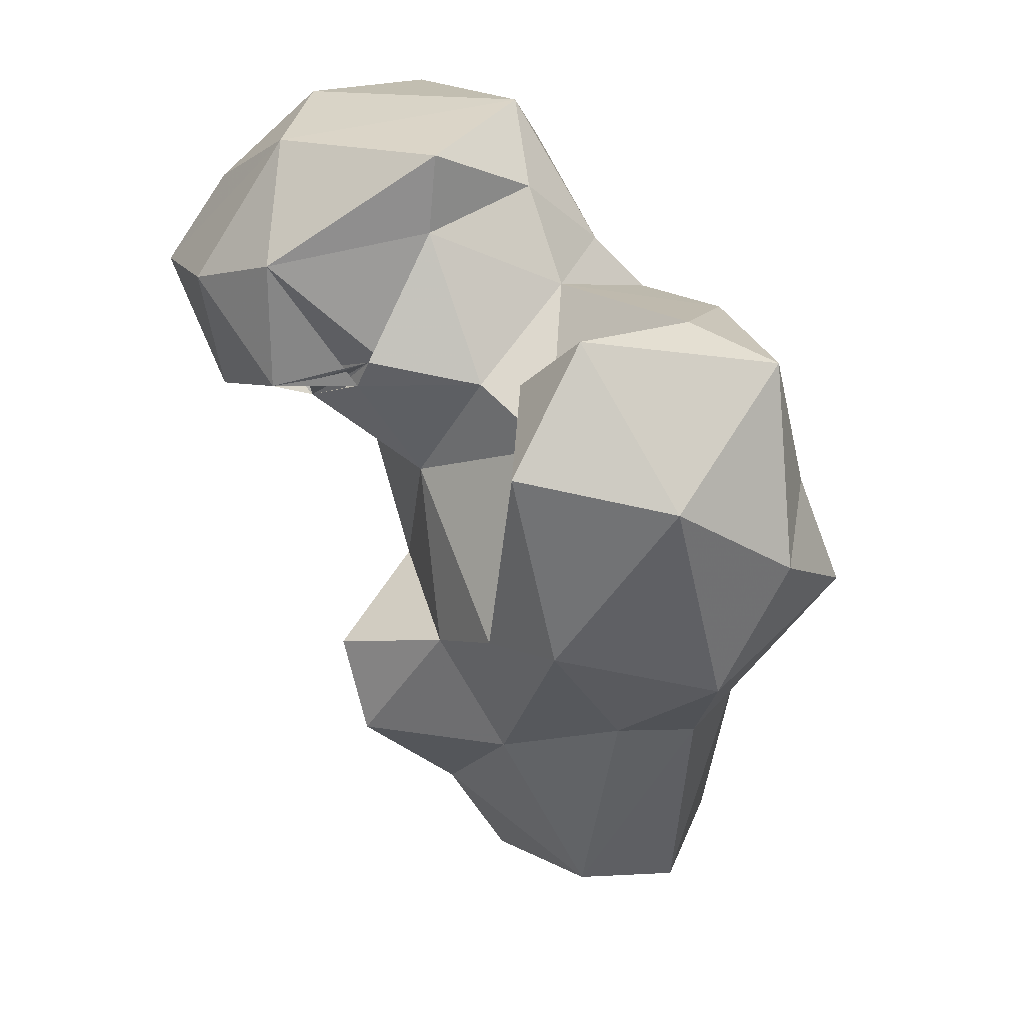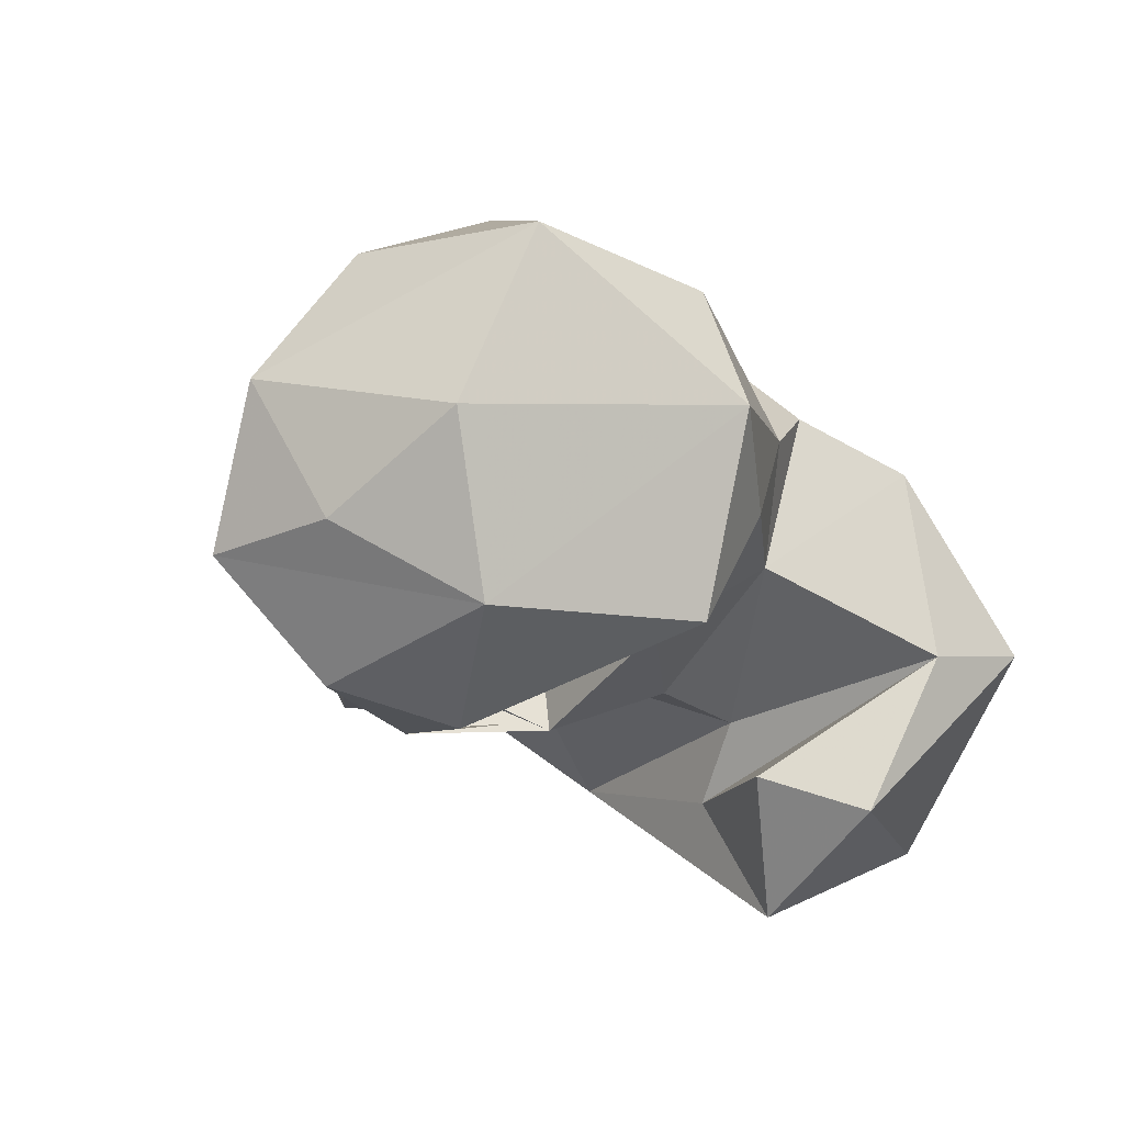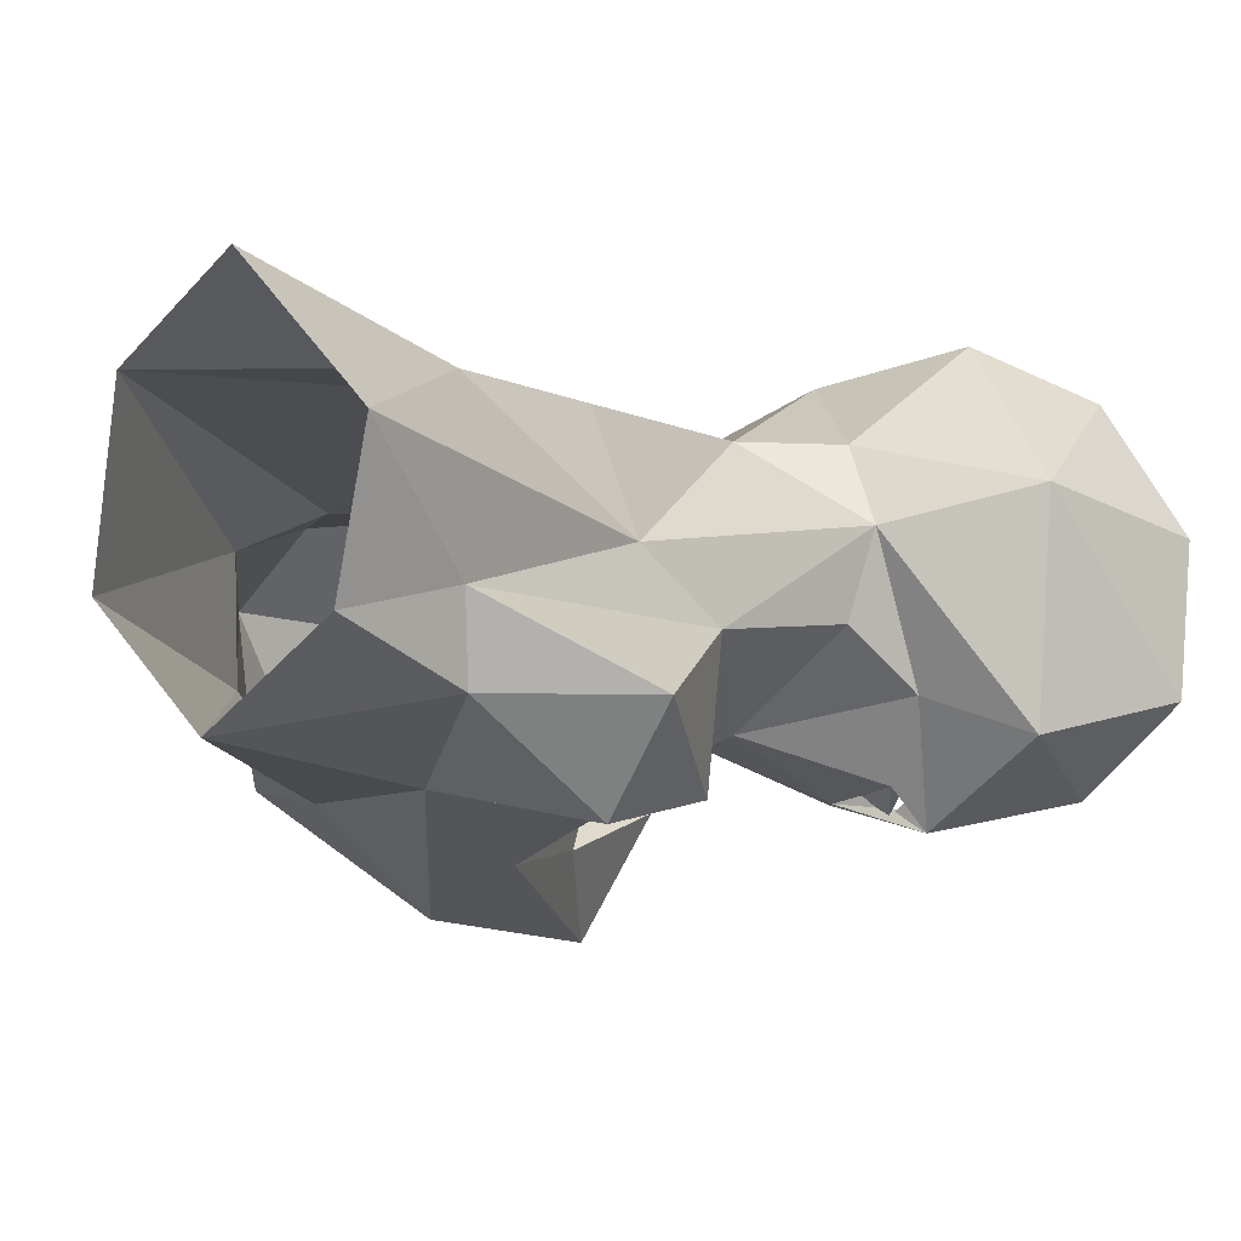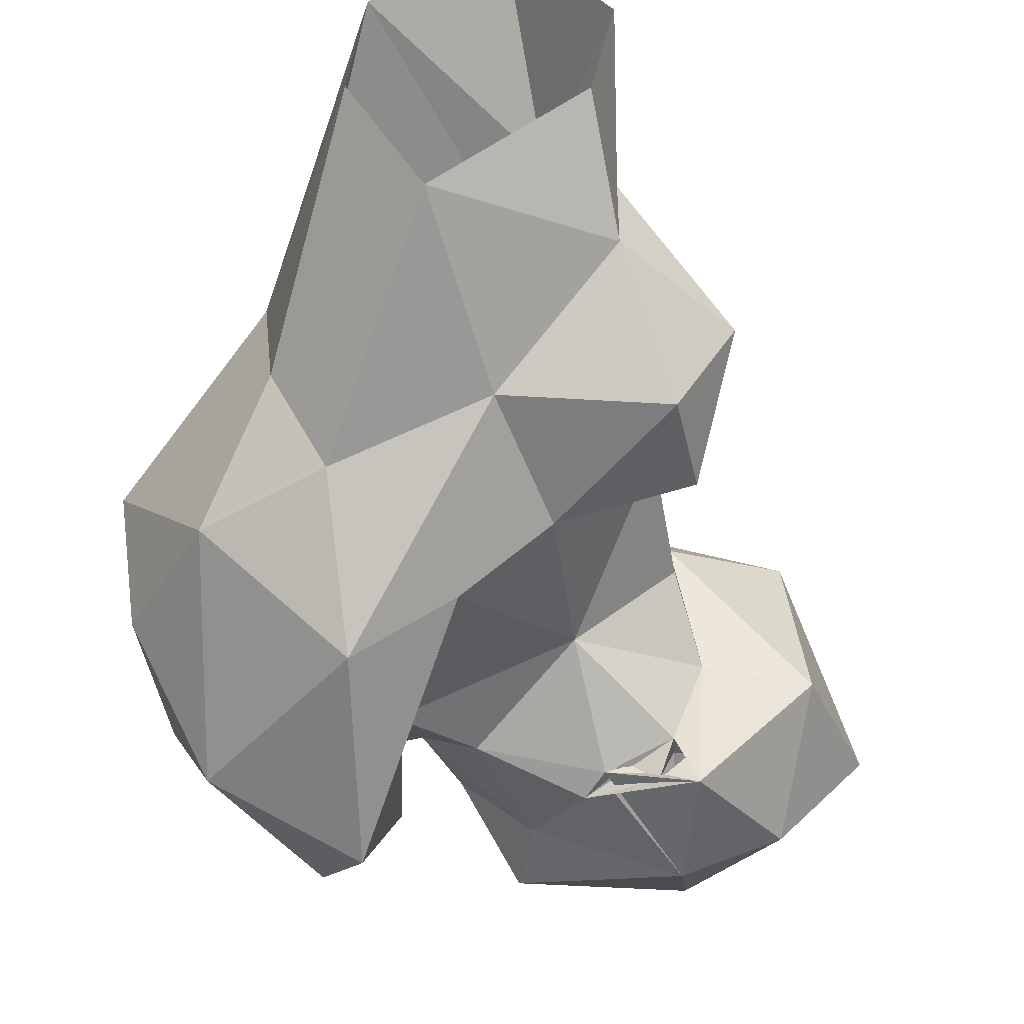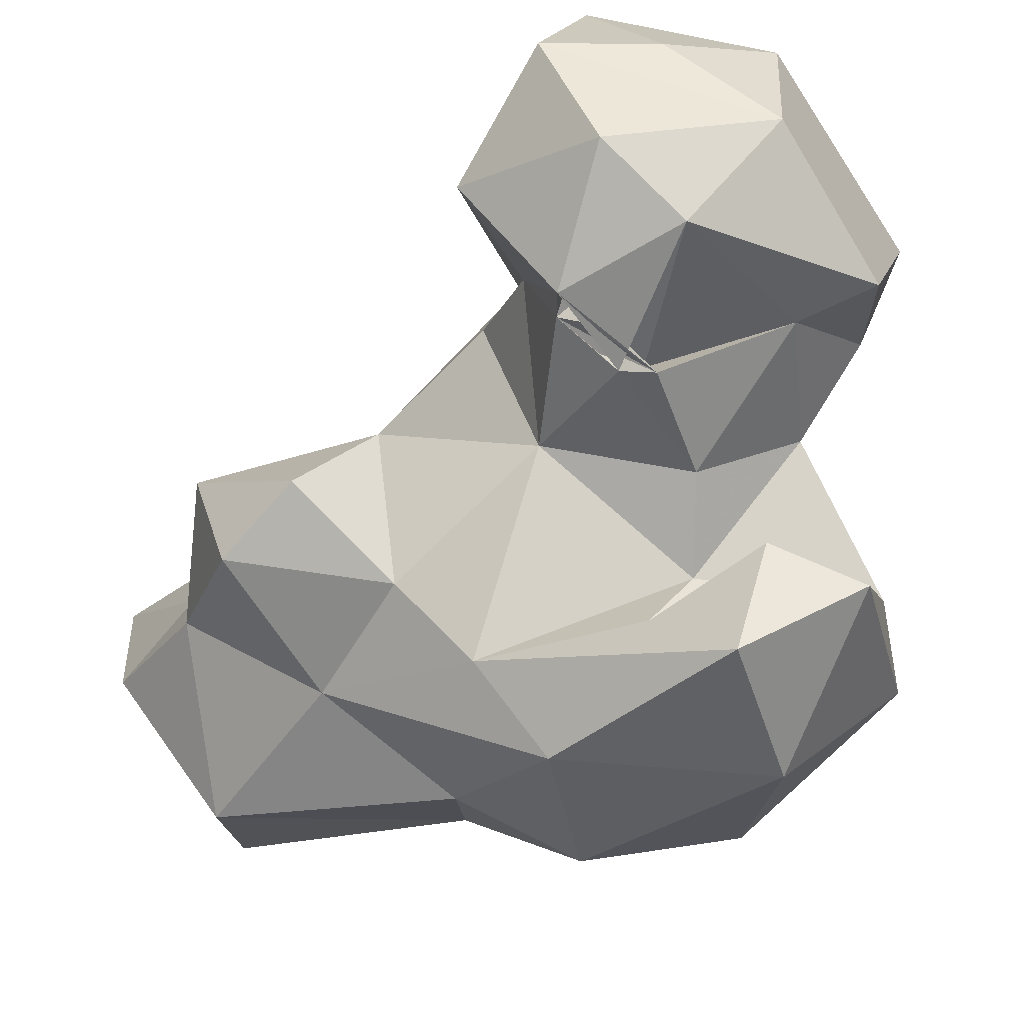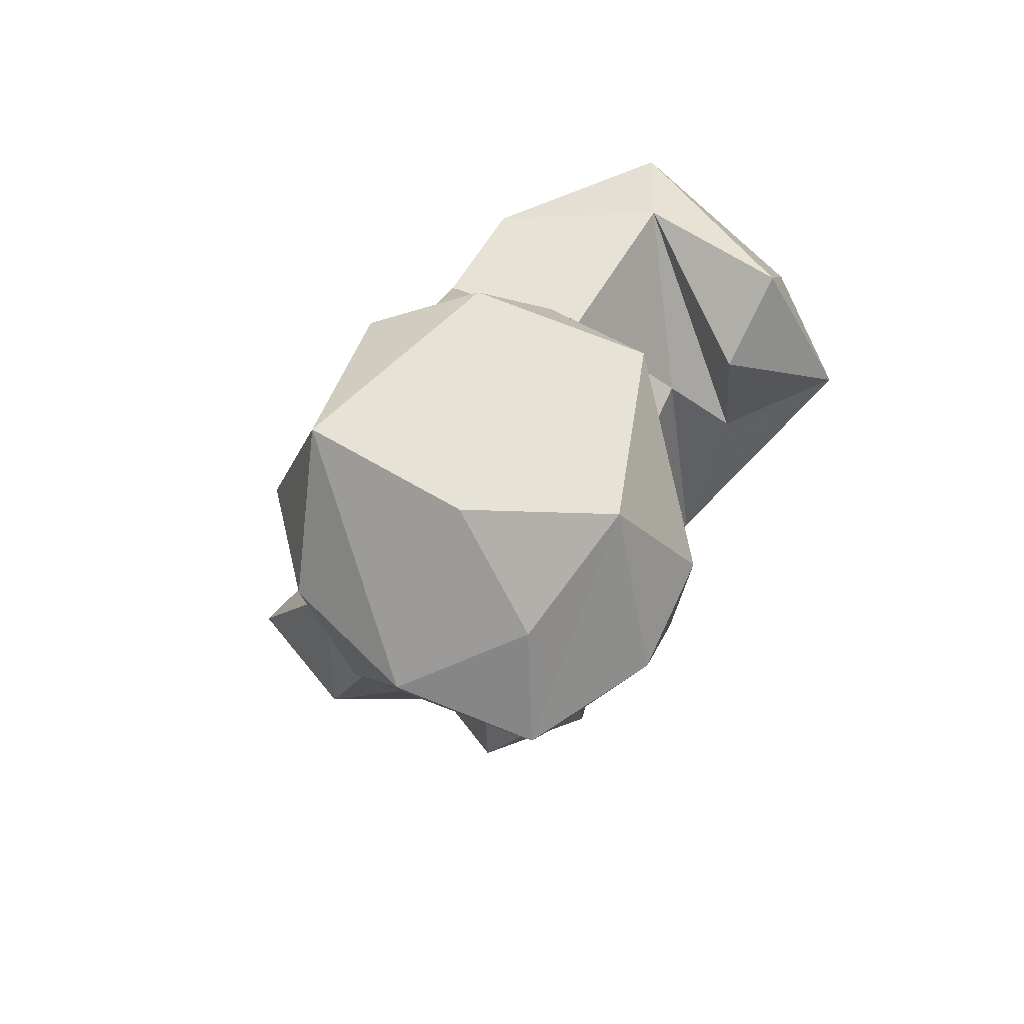
<metadata>
{"format":"obj","ext":"obj","renderer":"f3d","projection":"perspective","resolution":1024,"background":"white","views":[{"elev":18.5,"azim":22.0,"up":"+Z"},{"elev":-11.8,"azim":-19.3,"up":"+Y"},{"elev":10.0,"azim":-148.7,"up":"+Y"},{"elev":-46.2,"azim":176.8,"up":"+Y"},{"elev":-73.8,"azim":-57.1,"up":"+Y"},{"elev":62.3,"azim":-81.6,"up":"+Z"}]}
</metadata>
<code>
v 287.9 179.6 4.298
v 296.4 191.2 1.002
v 271.3 192.4 0.5964
v 294.8 210 3.043
v 268.4 208.5 1.551
v 280.4 220.8 0.2741
v 274.6 209.5 23.04
v 267.5 193 13.45
v 267.5 183.9 13.7
v 304.6 190.5 30.58
v 279.9 172.1 25.14
v 303.3 177.8 28.8
v 254.3 183.3 24.46
v 261 171.4 24.82
v 296.9 167.3 31.84
v 265.5 193.6 37.56
v 272.3 205 40.44
v 257.7 171.6 36.18
v 261 185.1 44.5
v 303.5 192.5 43.48
v 272.8 168.4 39.76
v 310 165.4 39.86
v 293.9 153.5 45.82
v 282.6 160.8 43.6
v 320 180.5 50.47
v 317.9 166.7 55.98
v 269 171.6 60.84
v 290.4 196.1 60.16
v 308.7 152.9 65.51
v 313.7 189 53.54
v 270.6 199.4 63.43
v 257.1 183.4 61.22
v 302 188.1 80.78
v 316 177.2 63.44
v 256.9 192.1 66.29
v 288.8 164.9 67.66
v 291.6 145.8 69.65
v 287.9 157.6 62.21
v 314.4 171.2 79
v 253.5 175.7 68.89
v 279.3 166.4 74.02
v 262.1 198.9 70.68
v 287.6 158.4 76.87
v 240.9 173.4 68.63
v 242.4 196.5 73.36
v 290.6 192.6 81.48
v 296.2 154.7 83.69
v 257 166.1 70.62
v 264.8 162.9 73.3
v 254.9 166 73.05
v 254.1 161.5 72.54
v 258.6 162.2 73.38
v 256.7 166.7 73.74
v 266.8 161.8 76.64
v 303.8 169.9 83.19
v 262.4 164.3 72.49
v 266.7 166.8 75.37
v 233 174.7 83.92
v 272.9 202.4 84.04
v 254.7 159.9 87.65
v 285.4 177 84.55
v 243.2 163.5 84.69
v 234.7 189.5 89.3
v 257.4 207.2 87.12
v 271.8 168.9 91.28
v 244.3 202 89.15
v 285.6 188.4 88.08
v 280.3 179.4 95.69
v 240.4 176.2 94.85
v 272.9 168.2 100.7
v 252.6 168.4 101.2
v 273.8 198.7 98.5
v 256.3 201.6 104.3
v 248.9 184.7 104.6
v 275.5 186.9 104.8
f 72 73 75
f 73 74 75
f 71 75 74
f 70 75 71
f 68 75 70
f 63 73 66
f 58 71 69
f 60 71 62
f 59 64 73
f 58 69 63
f 58 62 71
f 61 68 65
f 46 59 67
f 41 61 65
f 57 65 60
f 45 66 64
f 33 46 61
f 33 55 39
f 51 60 62
f 67 75 68
f 42 64 59
f 44 51 62
f 41 65 54
f 54 65 57
f 42 45 64
f 37 47 43
f 50 53 60
f 5 7 6
f 49 51 57
f 35 45 42
f 67 72 75
f 45 63 66
f 50 60 52
f 53 56 57
f 26 39 29
f 48 50 51
f 27 41 49
f 53 57 60
f 24 38 36
f 51 52 54
f 48 49 56
f 50 52 51
f 63 69 74
f 48 54 52
f 51 54 57
f 31 59 46
f 53 54 56
f 45 58 63
f 4 17 20
f 48 52 53
f 41 54 49
f 40 48 51
f 20 28 33
f 49 53 52
f 21 24 27
f 19 27 32
f 35 40 44
f 36 55 61
f 5 16 7
f 32 40 35
f 48 53 50
f 37 43 38
f 33 61 55
f 44 58 45
f 26 34 39
f 27 36 41
f 11 23 24
f 31 35 42
f 30 33 34
f 27 40 32
f 4 6 7
f 23 37 24
f 36 38 55
f 59 72 67
f 33 39 34
f 16 35 31
f 25 34 26
f 29 39 47
f 40 51 44
f 20 33 30
f 3 9 8
f 31 42 59
f 25 30 34
f 12 25 22
f 19 32 35
f 49 60 51
f 22 25 26
f 22 29 23
f 60 65 70
f 24 36 27
f 19 21 27
f 16 19 35
f 4 20 10
f 69 71 74
f 10 20 30
f 43 47 55
f 35 44 45
f 17 31 28
f 28 31 46
f 11 24 21
f 28 46 33
f 1 12 15
f 38 43 55
f 7 16 17
f 63 74 73
f 64 66 73
f 1 9 3
f 16 31 17
f 13 18 19
f 48 56 54
f 8 9 13
f 29 47 37
f 36 61 41
f 11 21 14
f 22 26 29
f 14 21 18
f 9 14 13
f 5 8 16
f 3 8 5
f 65 68 70
f 8 13 19
f 10 30 25
f 8 19 16
f 27 48 40
f 24 37 38
f 39 55 47
f 10 25 12
f 59 73 72
f 13 14 18
f 4 7 17
f 1 15 11
f 61 67 68
f 11 15 23
f 60 70 71
f 12 22 15
f 15 22 23
f 1 2 12
f 49 54 53
f 27 49 48
f 9 11 14
f 49 52 60
f 23 29 37
f 17 28 20
f 2 10 12
f 46 67 61
f 18 21 19
f 44 62 58
f 1 11 9
f 49 57 56
f 2 4 10

</code>
